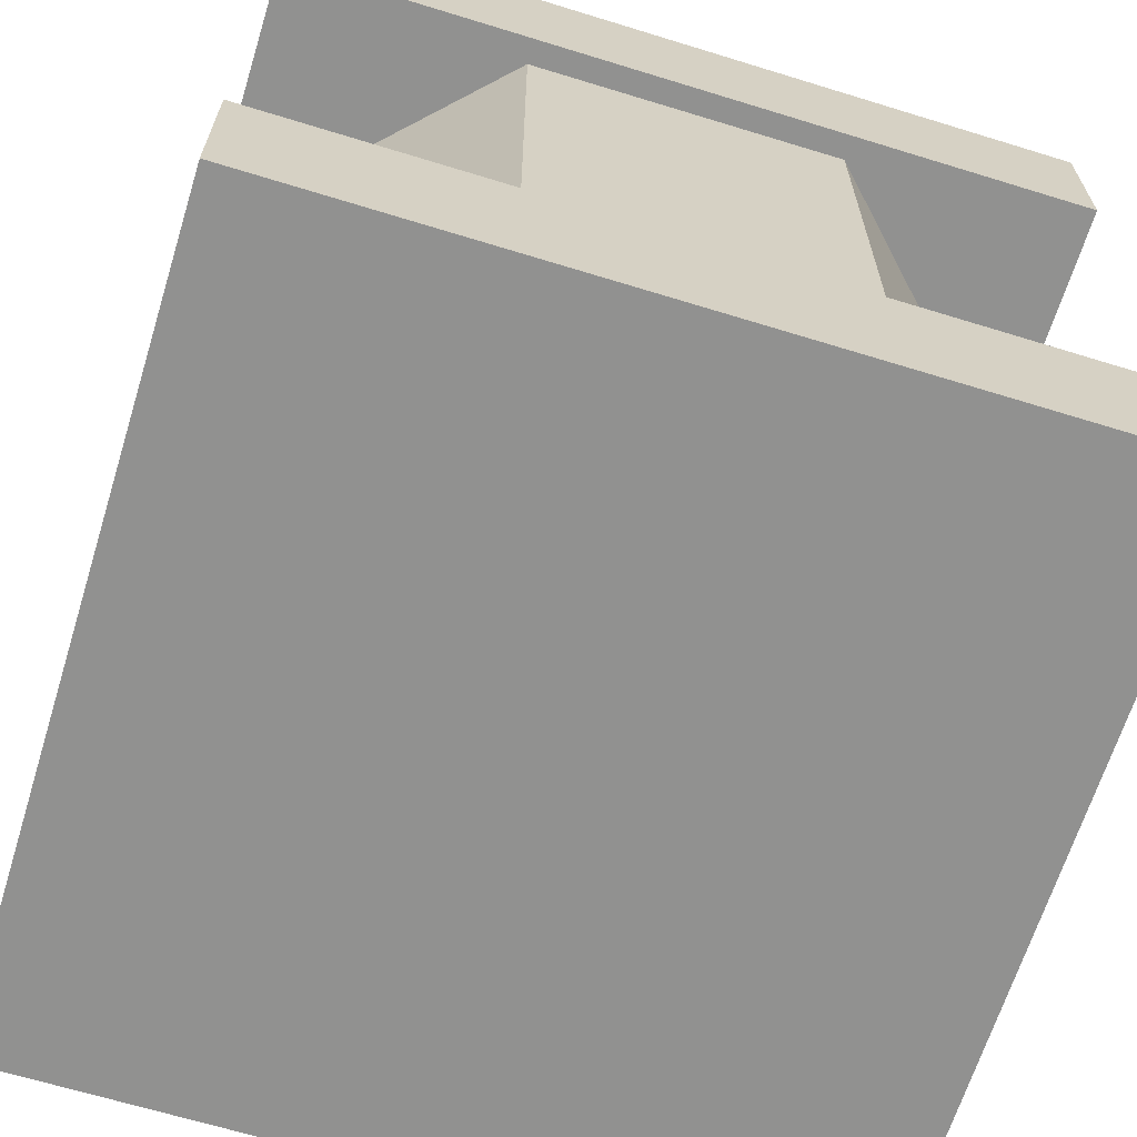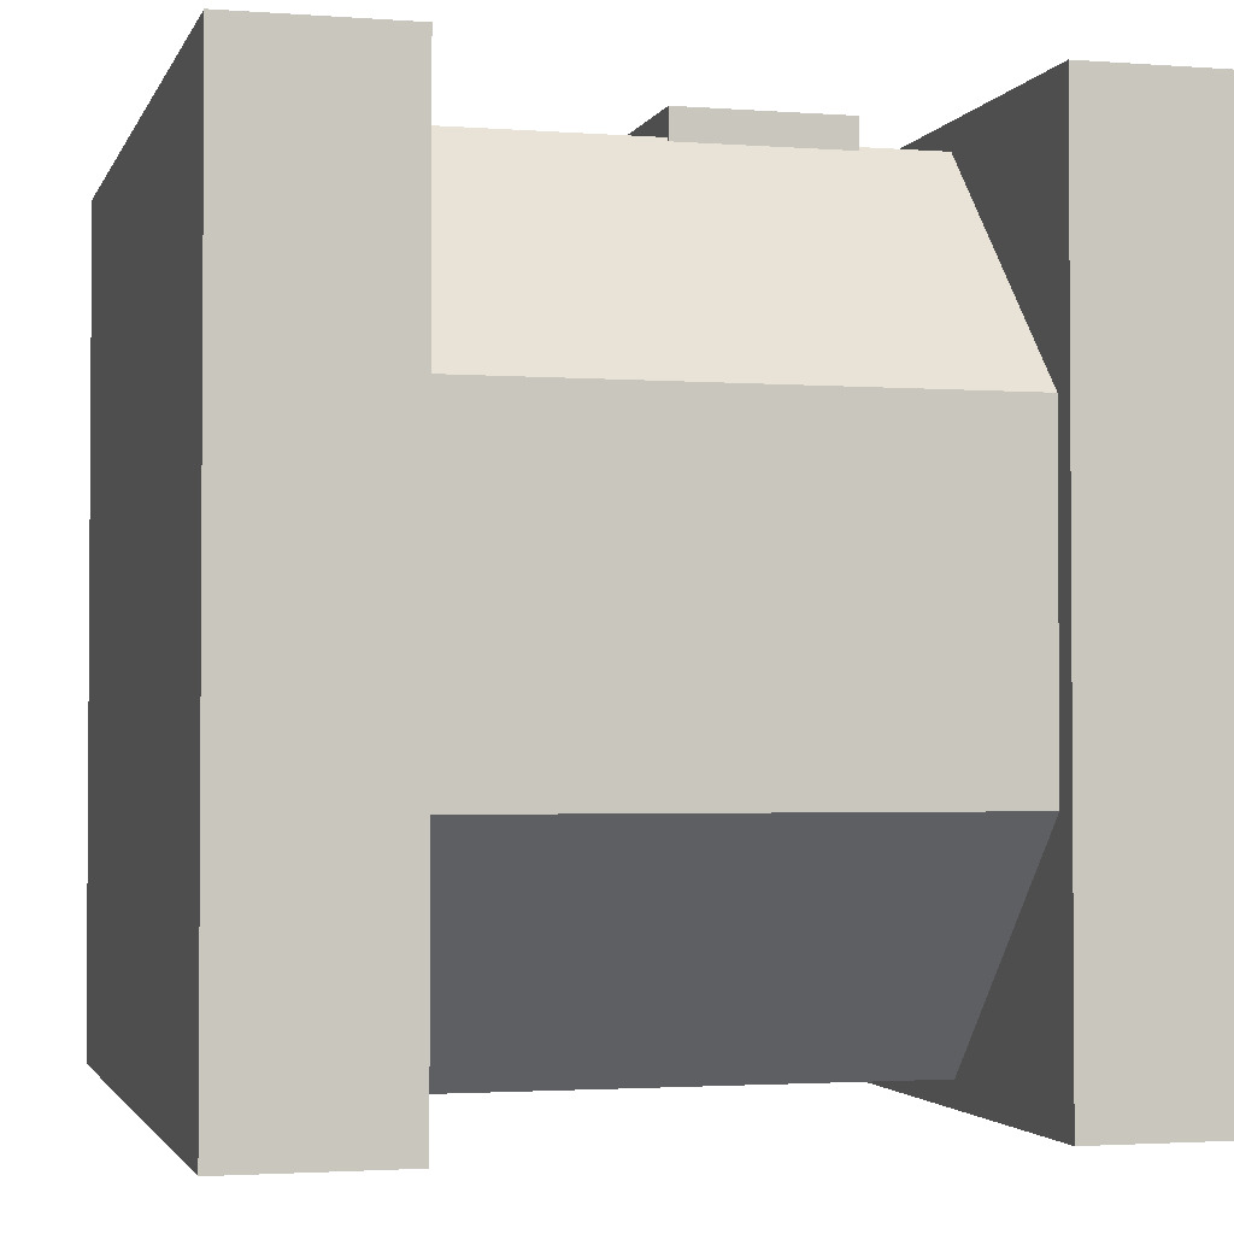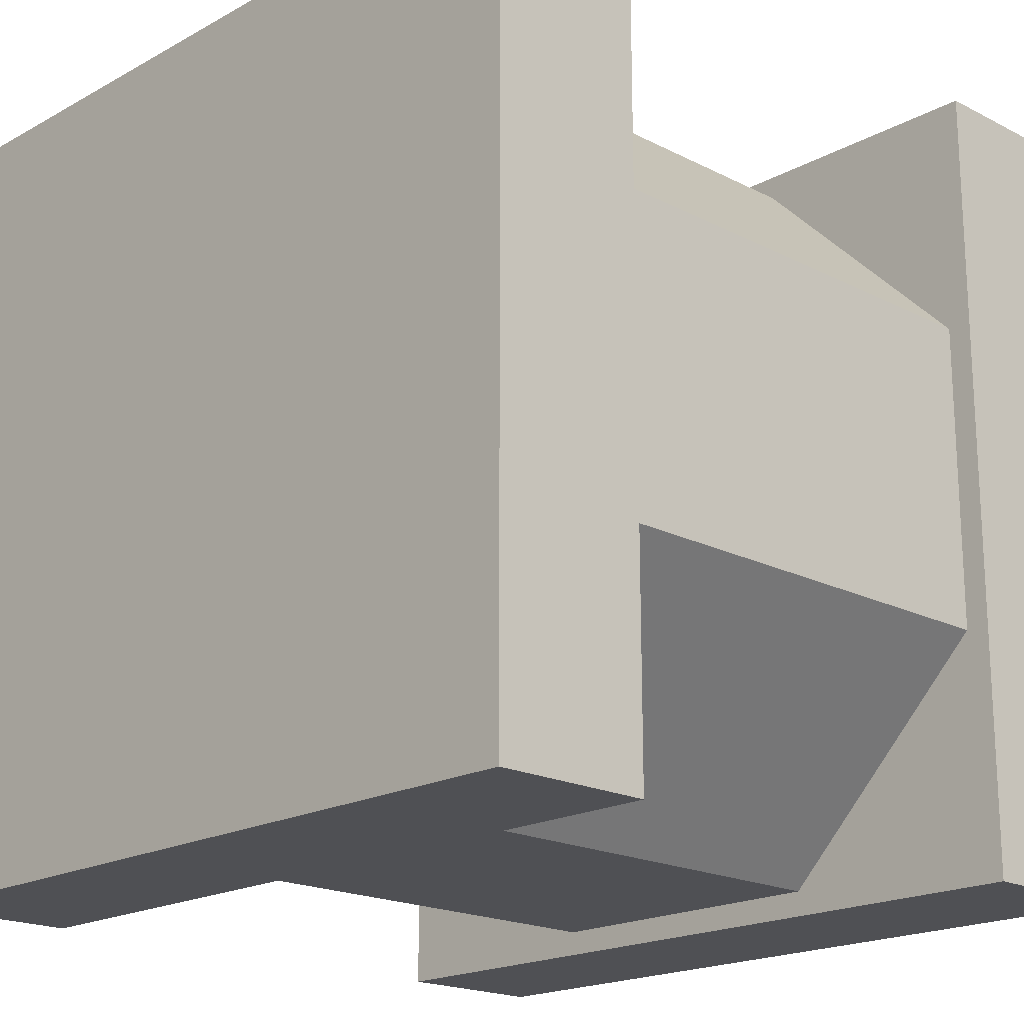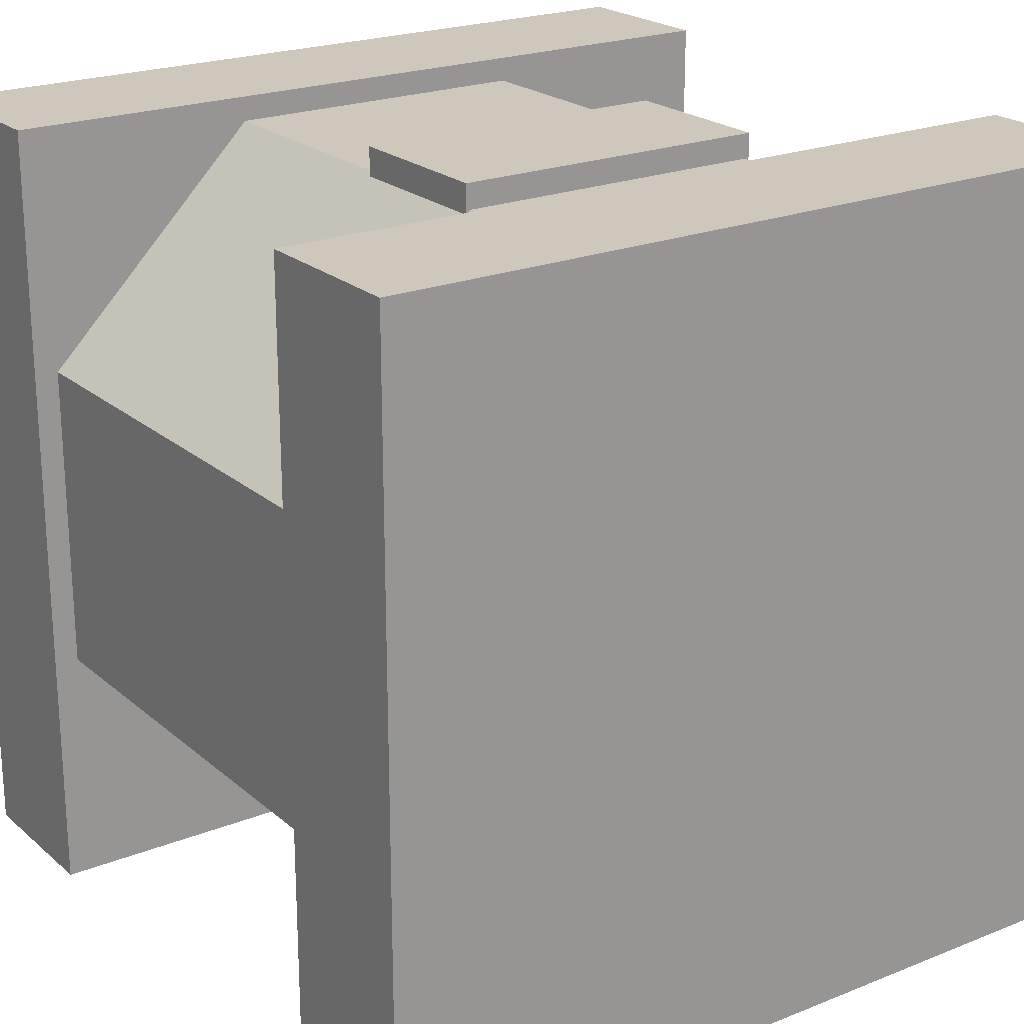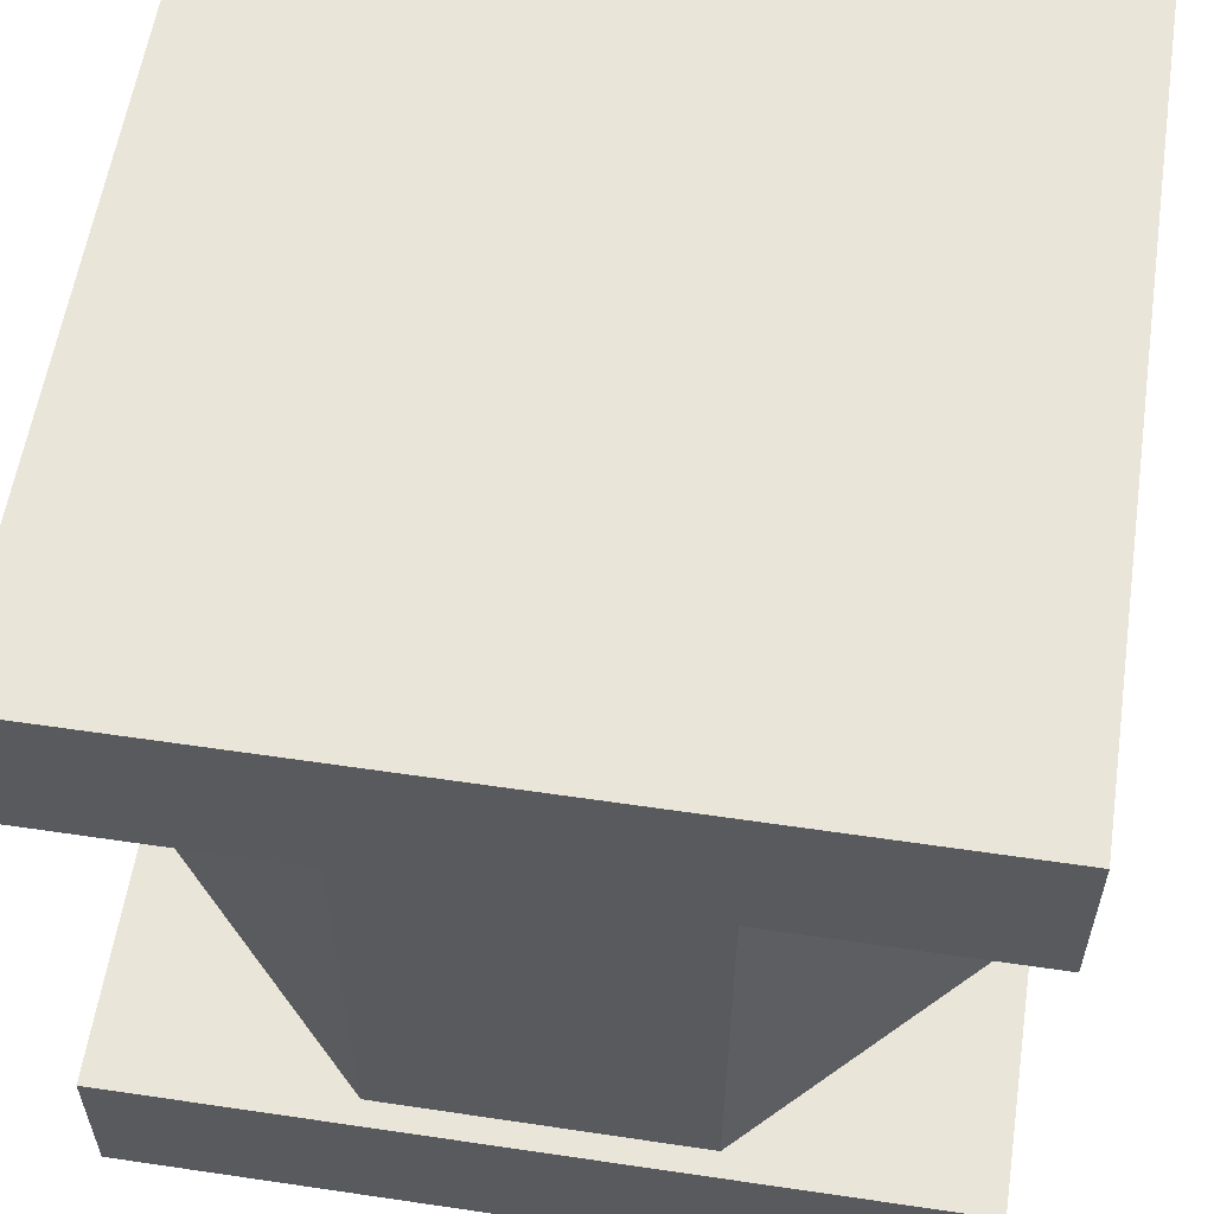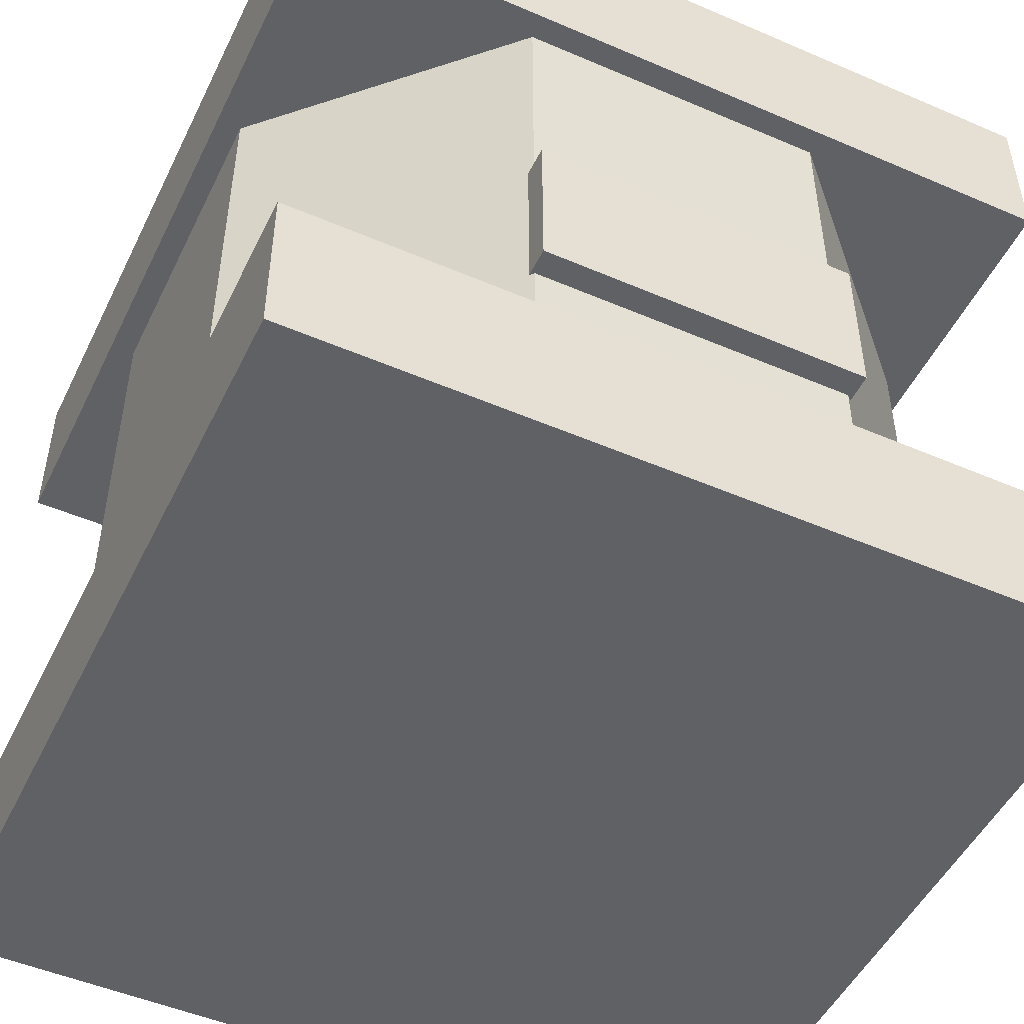
<metadata>
{"format":"obj","ext":"obj","renderer":"f3d","projection":"perspective","resolution":1024,"background":"white","views":[{"elev":-65.9,"azim":-107.2,"up":"+Y"},{"elev":-2.3,"azim":-104.8,"up":"+Z"},{"elev":-19.1,"azim":46.0,"up":"+Z"},{"elev":22.0,"azim":-34.8,"up":"+Z"},{"elev":58.0,"azim":-171.3,"up":"+Y"},{"elev":-49.7,"azim":-25.4,"up":"+Y"}]}
</metadata>
<code>
o Cube.002
v 0.7 0.3 0.96
v 0.3 0.3 0.96
v 0.3 0.5 0.96
v 0.7 0.5 0.96
v 0.7 0.3 1
v 0.3 0.3 1
v 0.7 0.5 1
v 0.3 0.5 1
v 0.6951 0.2 0.03076
v 0.3062 0.2 0.03021
v 0.03076 0.2 0.3049
v 0.03021 0.2 0.6938
v 0.3049 0.2 0.9692
v 0.6938 0.2 0.9698
v 0.9692 0.2 0.6951
v 0.9698 0.2 0.3062
v 0.6951 0.8 0.03076
v 0.3062 0.8 0.03021
v 0.03076 0.8 0.3049
v 0.03021 0.8 0.6938
v 0.3049 0.8 0.9692
v 0.6938 0.8 0.9698
v 0.9692 0.8 0.6951
v 0.9698 0.8 0.3062
v 1 0 0
v 0 0 0
v 0 0.2 0
v 1 0.2 0
v 1 0 1
v 0 0 1
v 1 0.2 1
v 0 0.2 1
v -1e-06 1 0
v 1 1 0
v 1 0.8 0
v 1e-06 0.8 0
v -1e-06 1 1
v 1 1 1
v 1e-06 0.8 1
v 1 0.8 1
f 31 32 30 29
f 25 29 30 26
f 28 25 26 27
f 27 26 30 32
f 28 31 29 25
f 39 40 38 37
f 33 37 38 34
f 36 33 34 35
f 35 34 38 40
f 36 39 37 33
f 28 27 32 31
f 36 35 40 39
f 1 5 6 2
f 4 3 8 7
f 4 1 2 3
f 3 2 6 8
f 4 7 5 1
f 7 8 6 5
f 16 24 23 15
f 14 22 21 13
f 12 20 19 11
f 10 18 17 9
f 9 17 24 16
f 15 23 22 14
f 13 21 20 12
f 11 19 18 10

</code>
